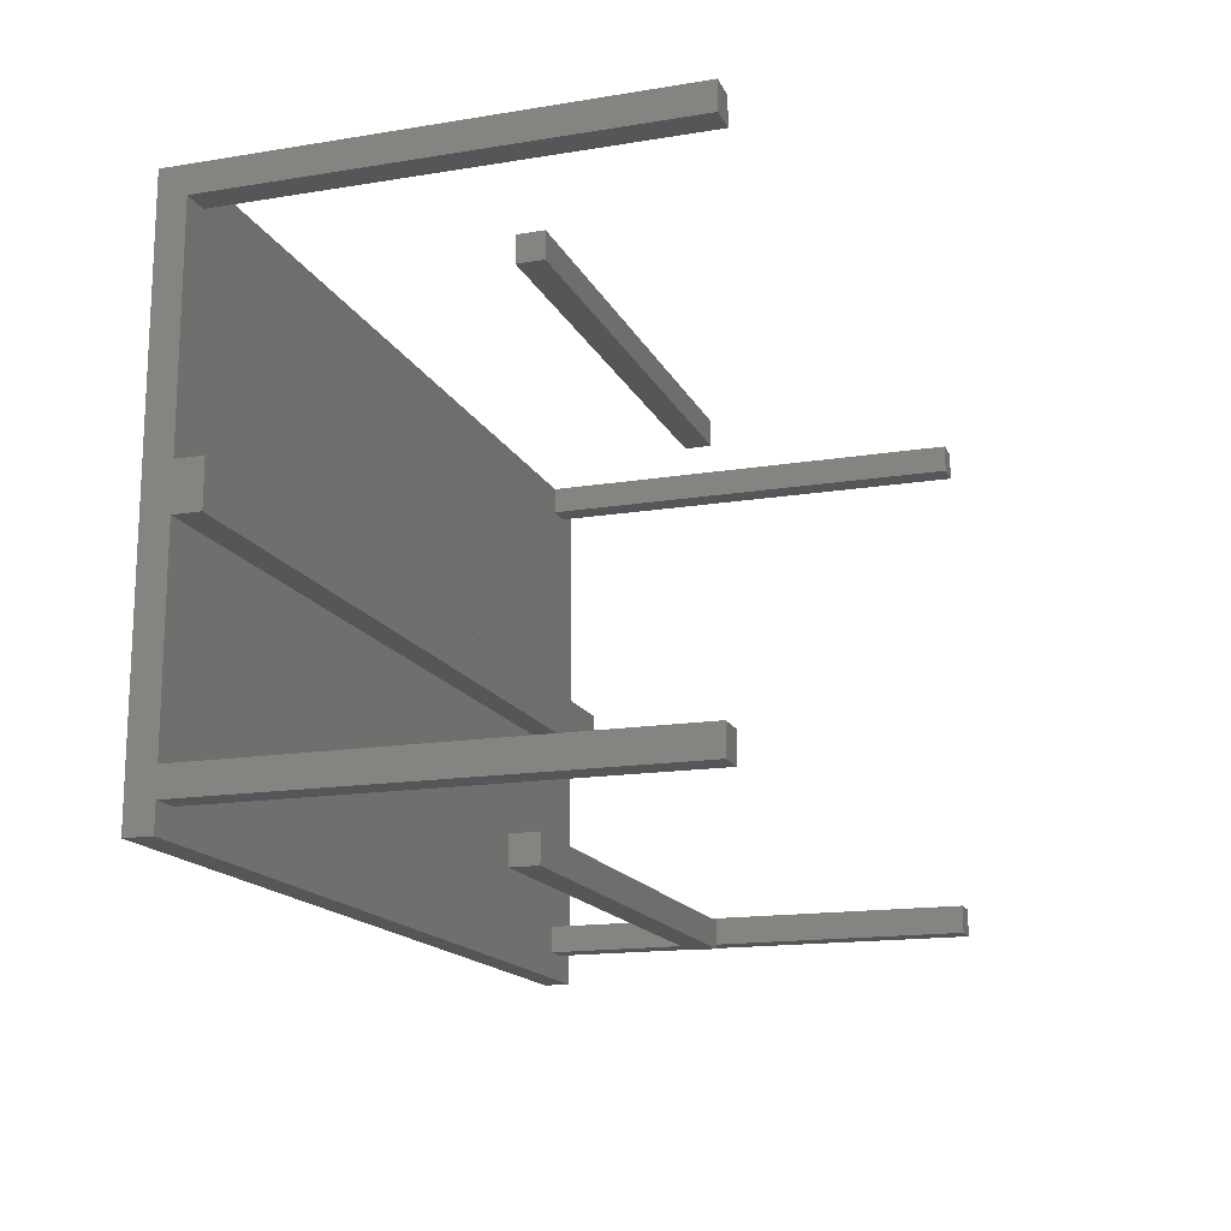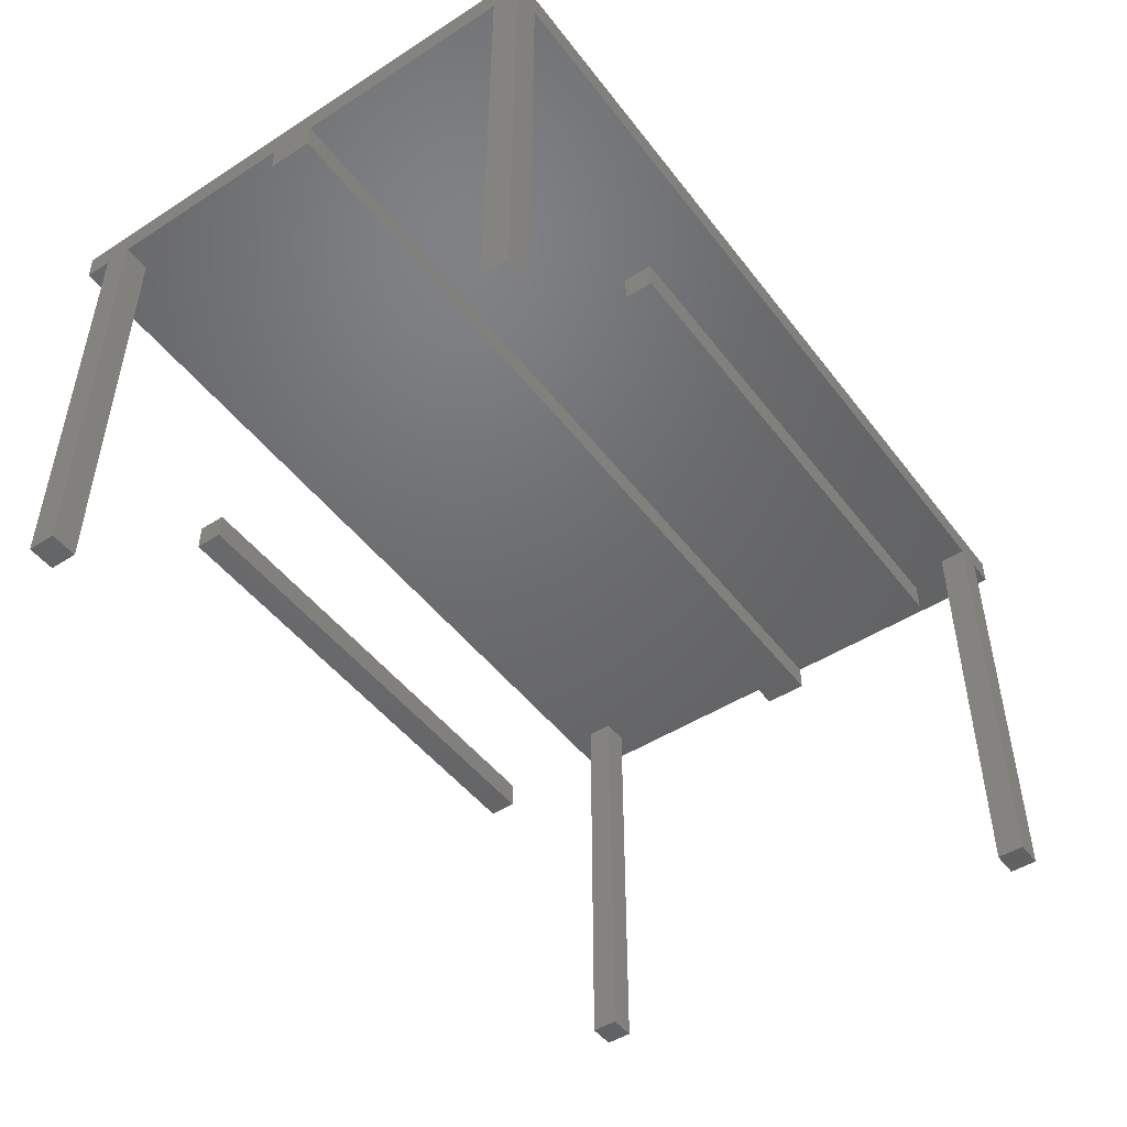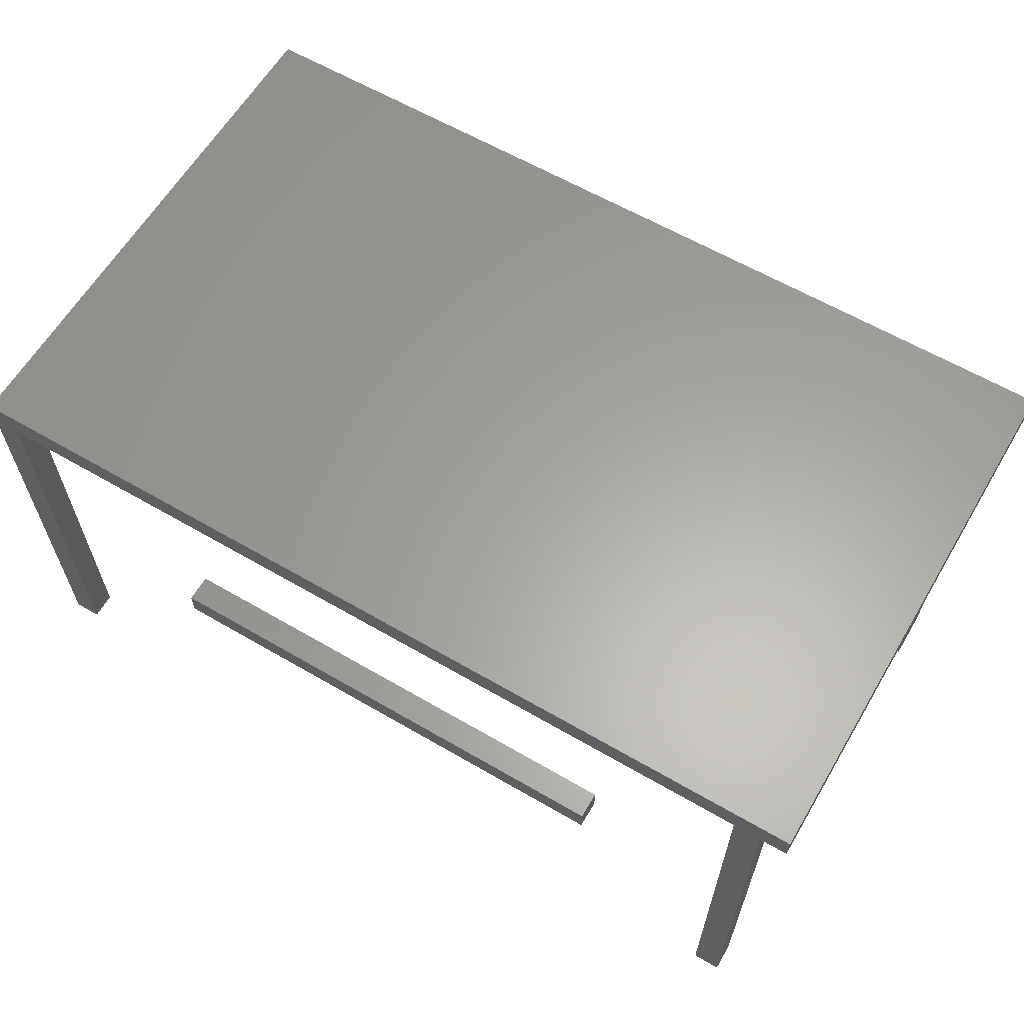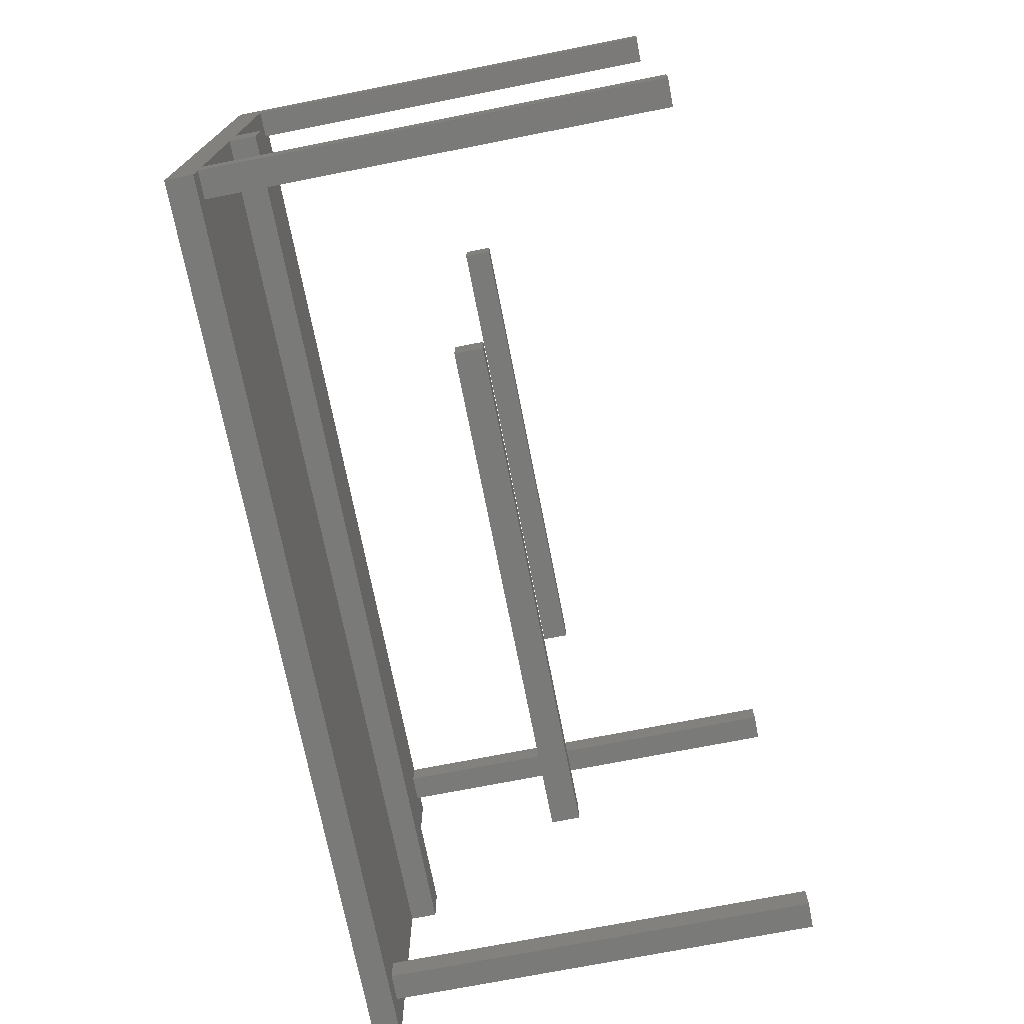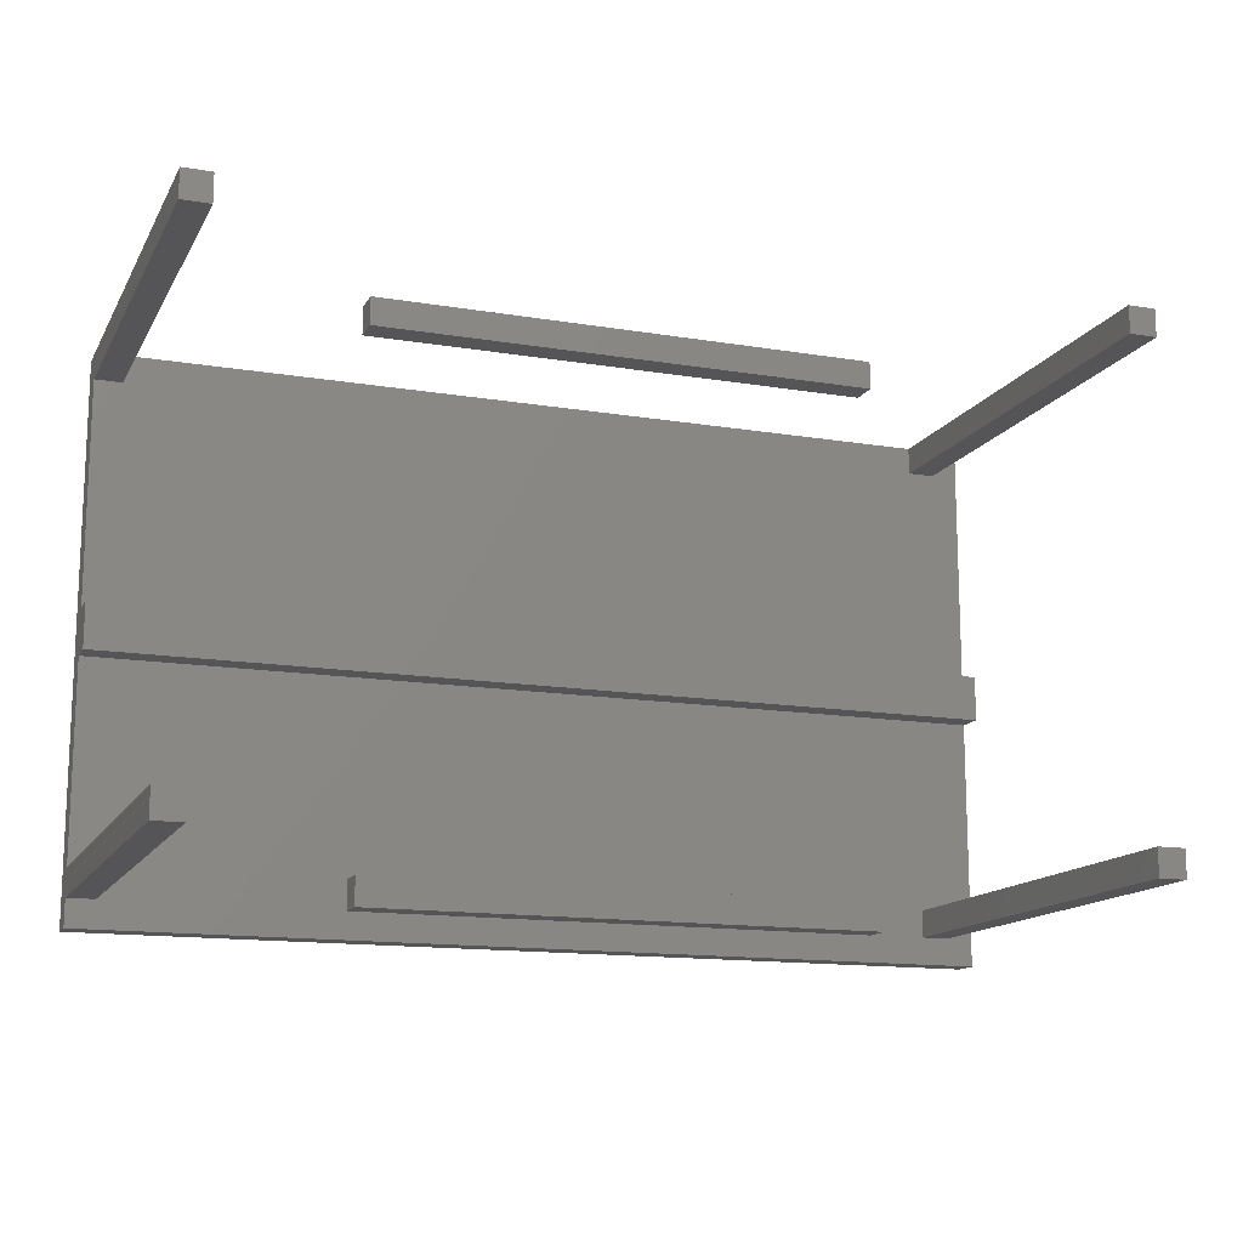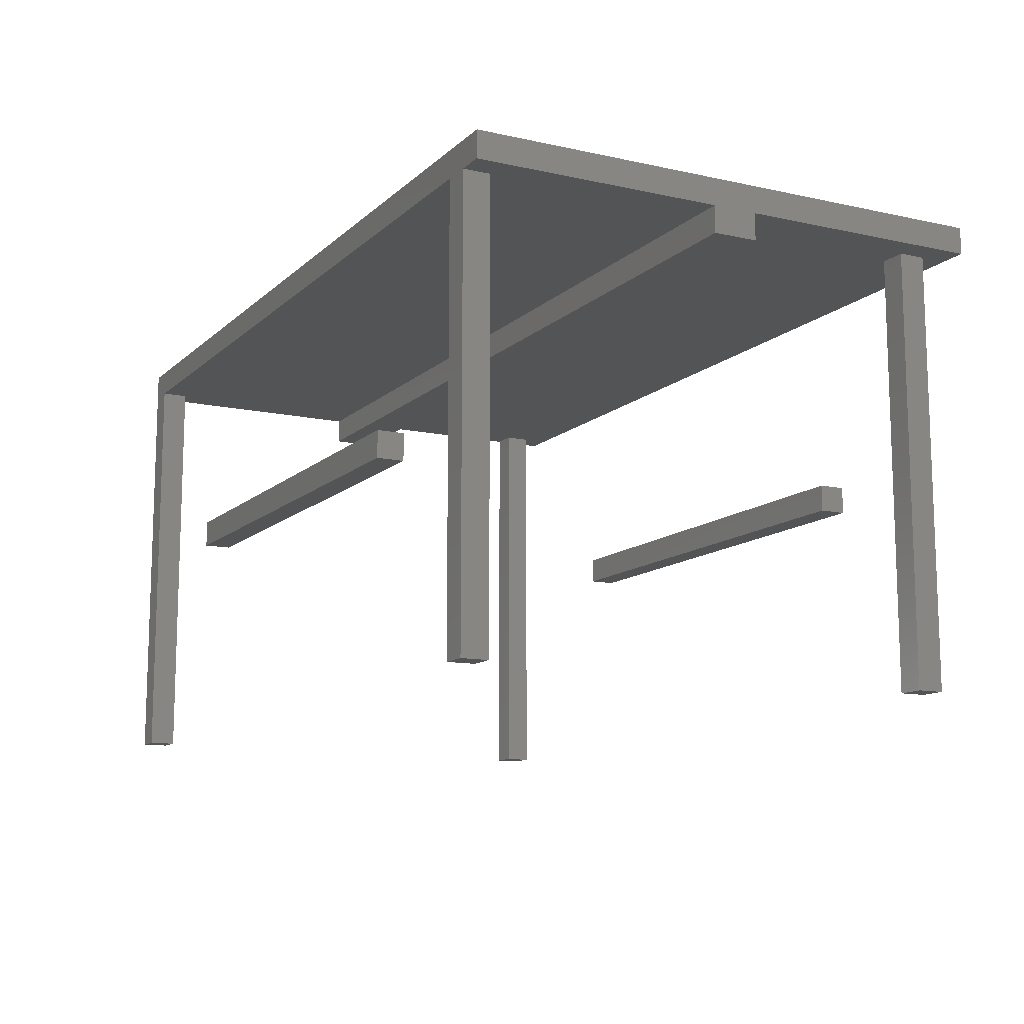
<metadata>
{"format":"stl","ext":"stl","renderer":"f3d","projection":"perspective","resolution":1024,"background":"white","views":[{"elev":-15.8,"azim":108.7,"up":"+Y"},{"elev":-48.1,"azim":125.6,"up":"+Z"},{"elev":62.0,"azim":-149.4,"up":"+Z"},{"elev":-72.8,"azim":101.1,"up":"+Y"},{"elev":-14.2,"azim":159.9,"up":"+Y"},{"elev":-12.0,"azim":-117.6,"up":"+Z"}]}
</metadata>
<code>
# stl→obj: 62 verts, 112 faces
v 50 30 51.5
v 50 27 48.5
v 50 30 0
v 50 2.5 48.5
v 50 -2.5 48.5
v 50 2.5 45.5
v 50 -30 51.5
v 50 -24 48.5
v 50 -27 48.5
v 50 -24 0
v 50 -30 48.5
v 50 27 0
v 50 -2.5 45.5
v 50 -27 0
v -50 30 51.5
v -50 -30 51.5
v 47 -27 48.5
v -44 -27 48.5
v 47 -24 48.5
v -50 -30 48.5
v -47 -27 48.5
v -47 -24 48.5
v -44 -24 48.5
v -50 -2.5 48.5
v 47 27 48.5
v -44 27 48.5
v 47 30 48.5
v -50 2.5 48.5
v -47 27 48.5
v -50 30 48.5
v -47 30 48.5
v -44 30 48.5
v -50 2.5 45.5
v -50 -2.5 45.5
v -44 30 0
v -47 30 0
v 47 30 0
v 27 27 26.5
v 27 30 23.5
v 27 30 26.5
v 27 27 23.5
v -27 30 26.5
v -27 27 26.5
v -27 27 23.5
v -27 30 23.5
v 27 -30 26.5
v 27 -27 23.5
v 27 -27 26.5
v 27 -30 23.5
v -27 -27 26.5
v -27 -30 26.5
v -27 -30 23.5
v -27 -27 23.5
v -44 -24 0
v -44 -27 0
v -47 -27 0
v -47 -24 0
v 47 -27 0
v 47 -24 0
v -44 27 0
v -47 27 0
v 47 27 0
f 1 2 3
f 1 4 2
f 4 5 6
f 1 5 4
f 7 5 1
f 8 9 10
f 5 7 8
f 8 7 9
f 9 7 11
f 3 2 12
f 6 5 13
f 10 9 14
f 15 7 1
f 7 15 16
f 11 17 9
f 17 18 19
f 11 18 17
f 20 18 11
f 21 20 22
f 18 20 21
f 19 5 8
f 23 19 18
f 19 23 5
f 24 23 22
f 23 24 5
f 24 22 20
f 4 25 2
f 25 26 27
f 4 26 25
f 28 26 4
f 26 28 29
f 30 29 28
f 29 30 31
f 27 26 32
f 33 34 28
f 28 15 30
f 24 28 34
f 24 15 28
f 16 24 20
f 24 16 15
f 35 31 32
f 31 35 36
f 32 1 27
f 3 27 1
f 27 3 37
f 1 32 15
f 31 15 32
f 15 31 30
f 20 7 16
f 7 20 11
f 34 6 13
f 6 34 33
f 6 28 4
f 28 6 33
f 34 5 24
f 5 34 13
f 38 39 40
f 39 38 41
f 42 38 40
f 38 42 43
f 44 39 41
f 39 44 45
f 44 42 45
f 42 44 43
f 39 42 40
f 42 39 45
f 44 38 43
f 38 44 41
f 46 47 48
f 47 46 49
f 50 46 48
f 46 50 51
f 52 47 49
f 47 52 53
f 52 50 53
f 50 52 51
f 47 50 48
f 50 47 53
f 52 46 51
f 46 52 49
f 18 54 23
f 54 18 55
f 56 54 55
f 54 56 57
f 56 22 57
f 22 56 21
f 54 22 23
f 22 54 57
f 56 18 21
f 18 56 55
f 58 10 14
f 10 58 59
f 58 19 59
f 19 58 17
f 10 19 8
f 19 10 59
f 58 9 17
f 9 58 14
f 26 35 32
f 35 26 60
f 61 35 60
f 35 61 36
f 61 31 36
f 31 61 29
f 61 26 29
f 26 61 60
f 62 3 12
f 3 62 37
f 62 27 37
f 27 62 25
f 62 2 25
f 2 62 12

</code>
